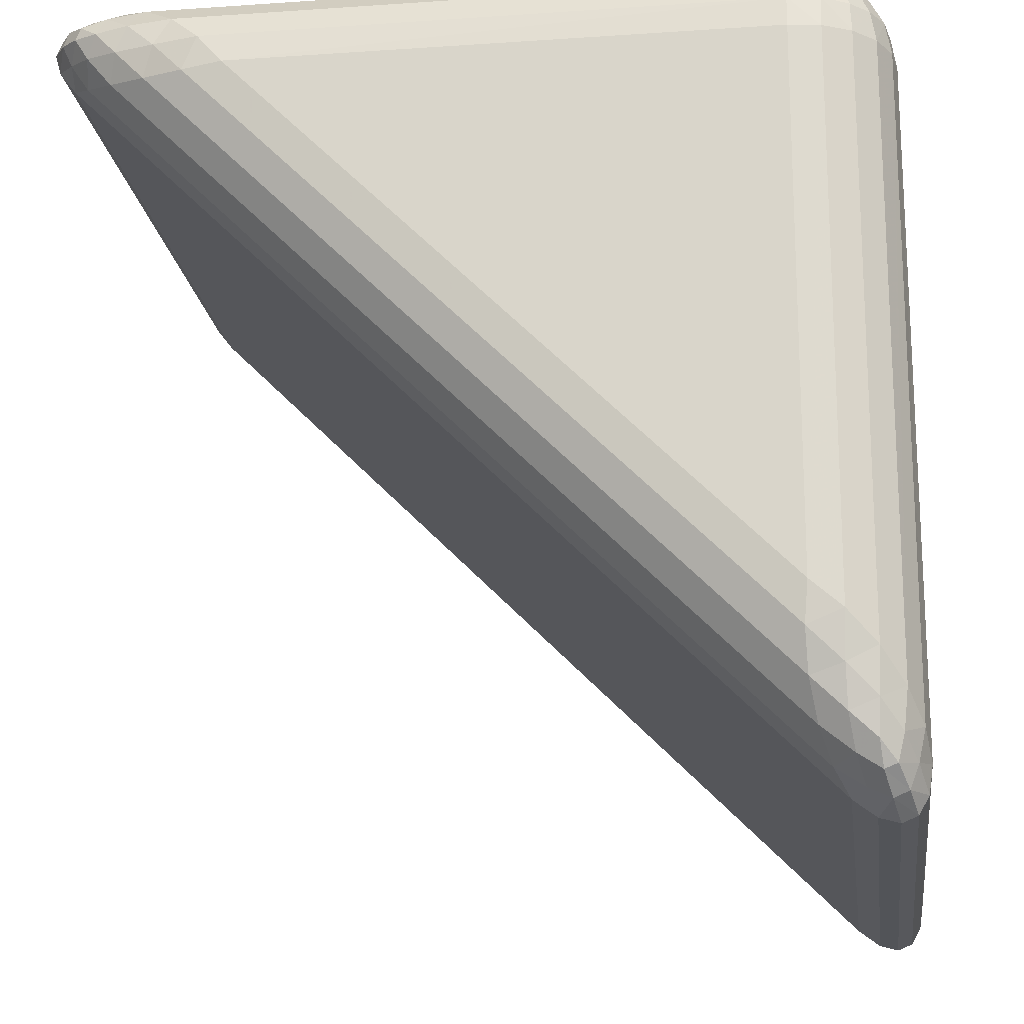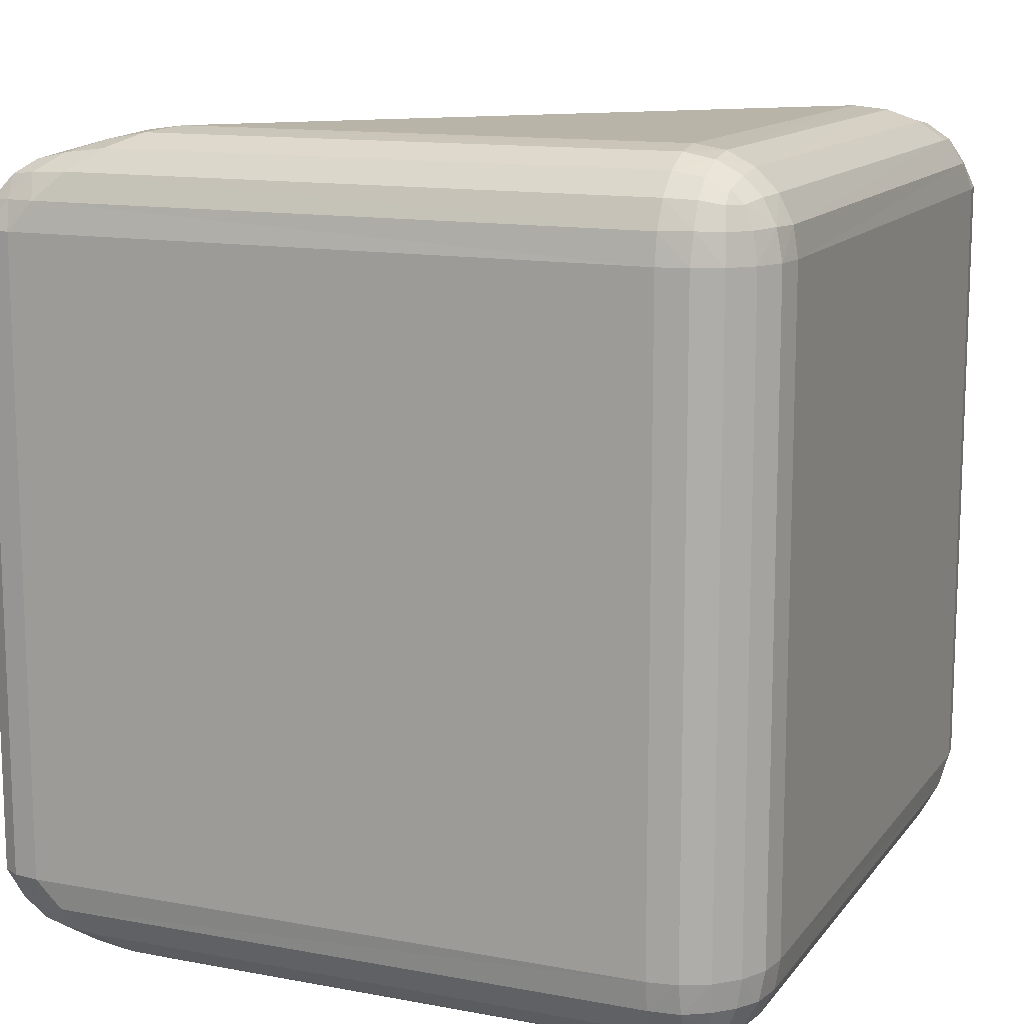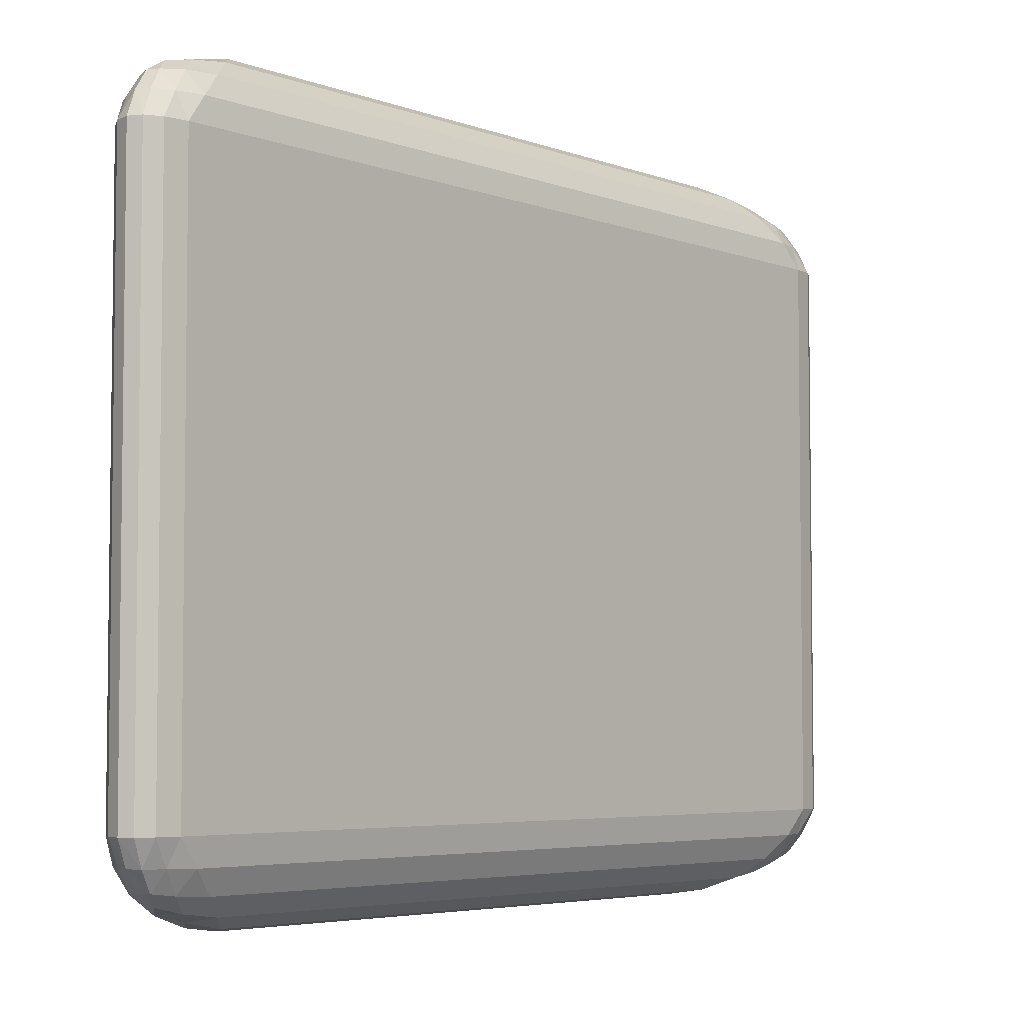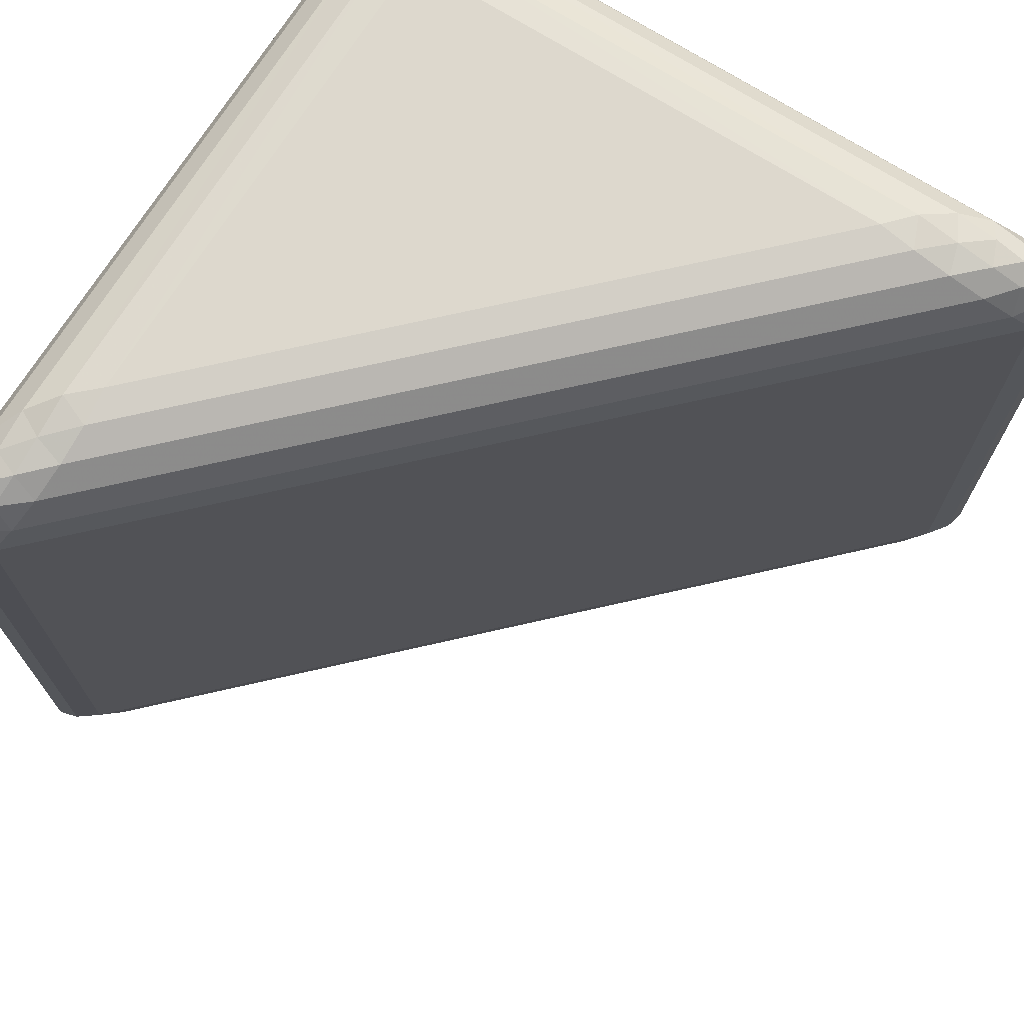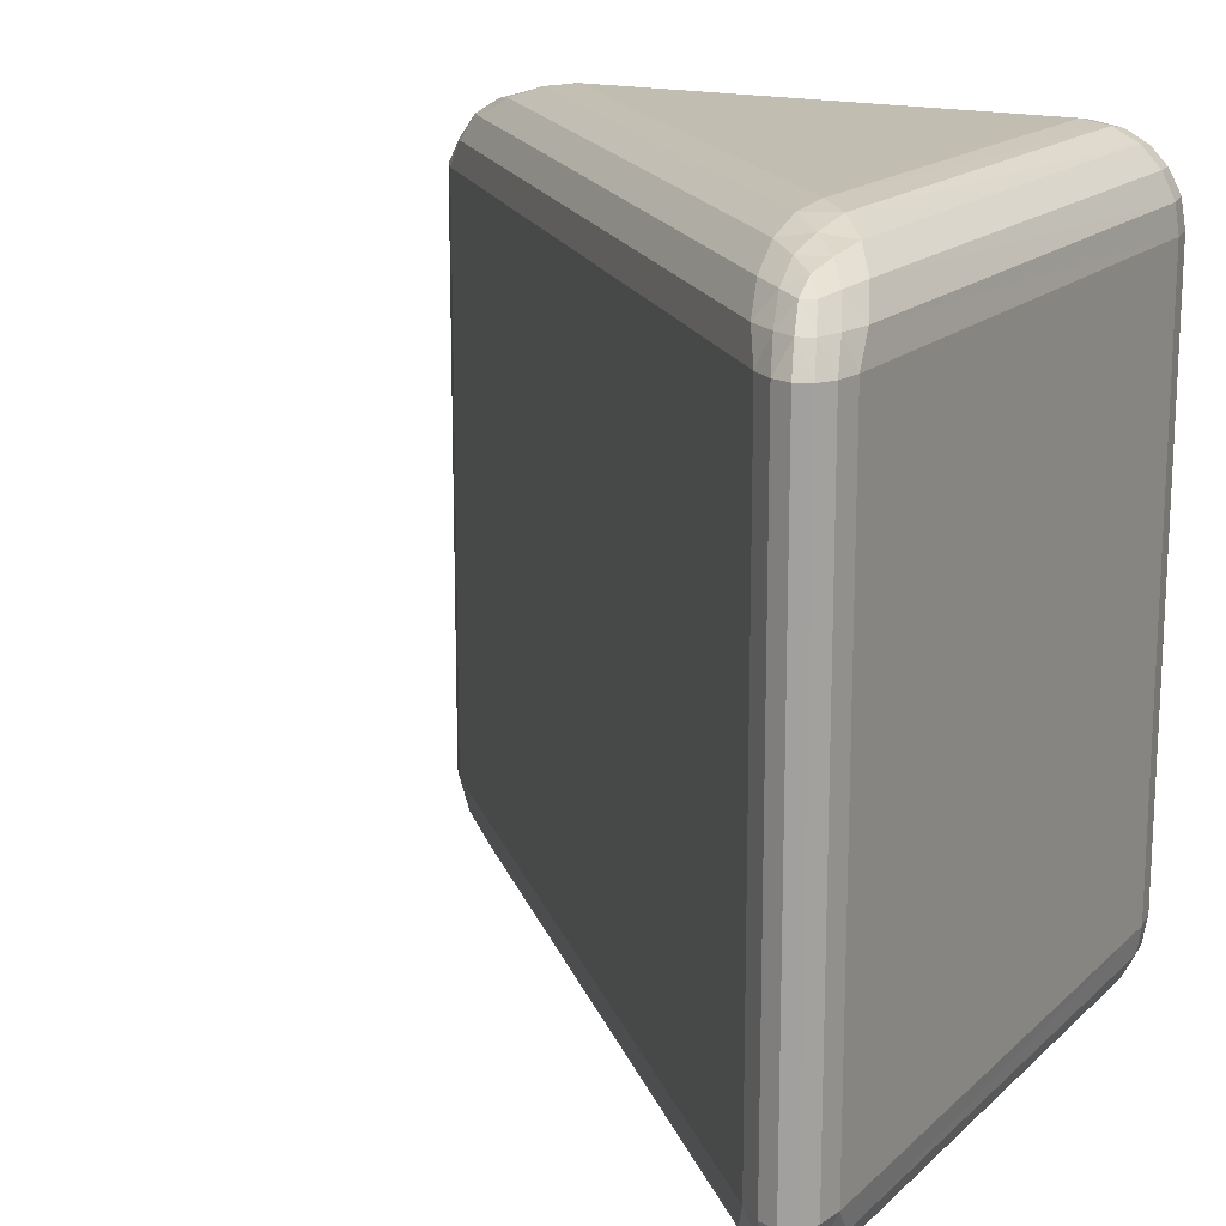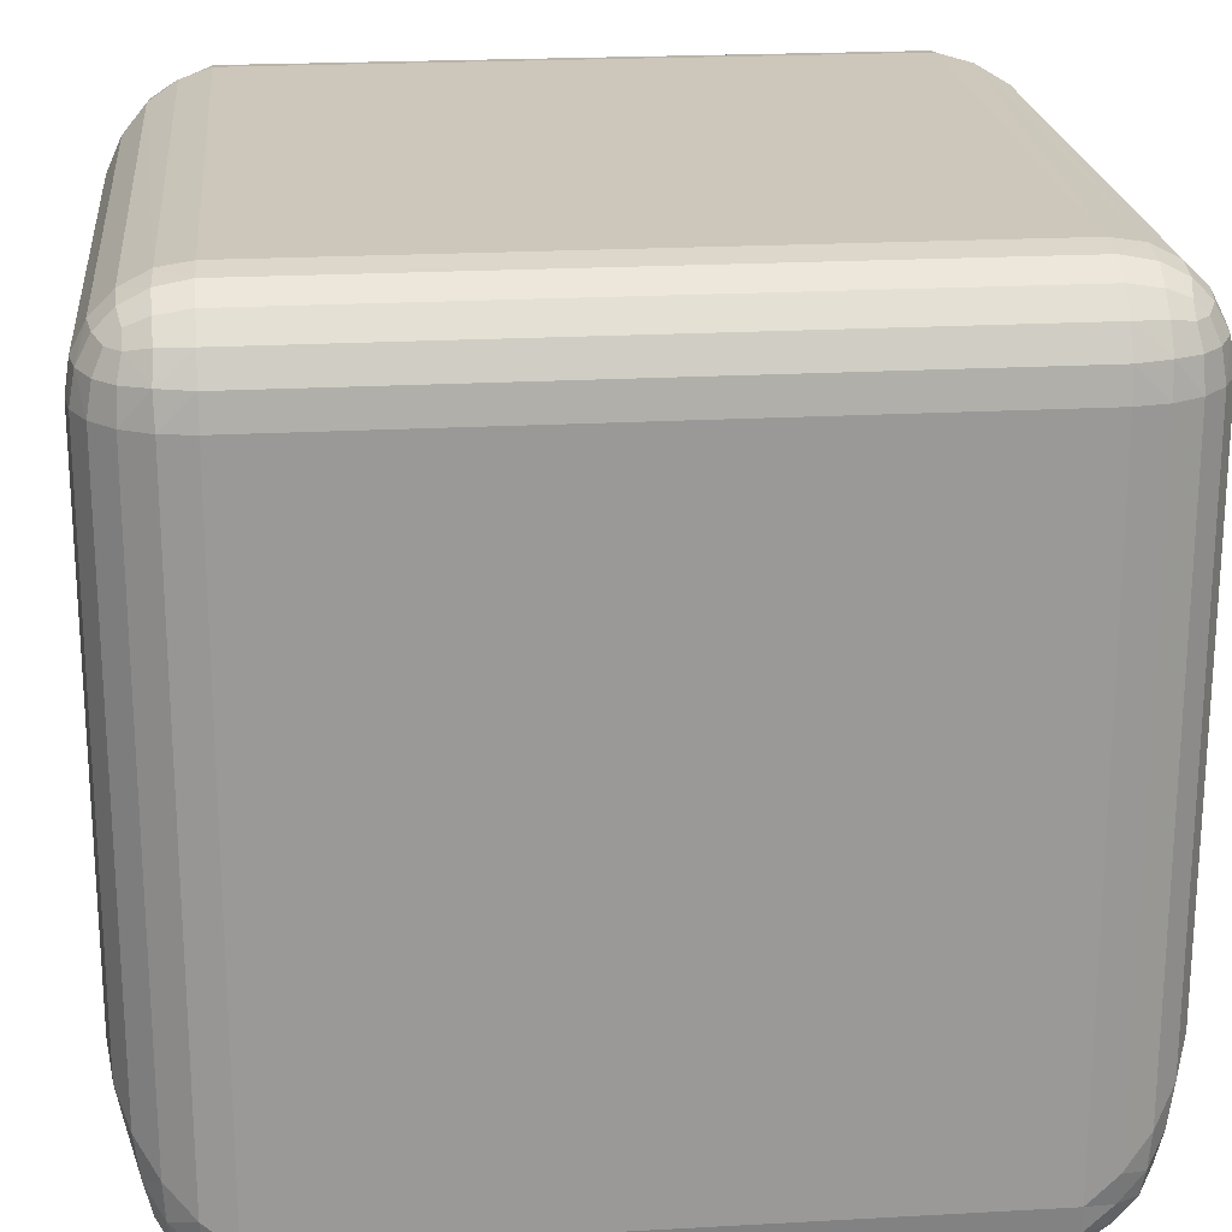
<metadata>
{"format":"obj","ext":"obj","renderer":"f3d","projection":"perspective","resolution":1024,"background":"white","views":[{"elev":-18.6,"azim":7.5,"up":"+Y"},{"elev":13.0,"azim":113.1,"up":"+Z"},{"elev":-4.8,"azim":-95.0,"up":"+Z"},{"elev":72.1,"azim":-57.8,"up":"+Z"},{"elev":16.7,"azim":29.8,"up":"+Z"},{"elev":21.5,"azim":84.4,"up":"+Y"}]}
</metadata>
<code>
o triangle_2
v 0.4187 -0.4187 0.385
v 0.5 -0.385 0.385
v 0.385 -0.2224 0.5
v 0.4441 -0.4378 0.385
v 0.4665 -0.4441 0.385
v 0.4023 -0.3937 0.4203
v 0.4338 -0.4141 0.4196
v 0.4593 -0.426 0.4191
v 0.3896 -0.3582 0.4524
v 0.4249 -0.3864 0.4499
v 0.4513 -0.4029 0.4463
v 0.4939 -0.3558 0.4203
v 0.4778 -0.3217 0.4524
v 0.4955 -0.4165 0.385
v 0.4861 -0.3921 0.4198
v 0.4731 -0.3667 0.45
v 0.4841 -0.4368 0.385
v 0.4762 -0.4186 0.4191
v 0.4658 -0.3969 0.4463
v 0.3807 -0.268 0.4939
v 0.3822 -0.3148 0.4778
v 0.4203 -0.2516 0.4939
v 0.4184 -0.3037 0.4841
v 0.4192 -0.3496 0.4715
v 0.4524 -0.2857 0.4778
v 0.4507 -0.3367 0.4712
v 0.4484 -0.3754 0.4625
v 0.5 0.385 0.385
v 0.385 0.5 0.385
v 0.385 0.385 0.5
v 0.4944 0.4205 0.385
v 0.478 0.4526 0.385
v 0.4944 0.385 0.4205
v 0.4877 0.4217 0.4215
v 0.4723 0.451 0.4203
v 0.478 0.385 0.4526
v 0.4722 0.4204 0.4511
v 0.4613 0.4458 0.4458
v 0.385 0.4944 0.4205
v 0.385 0.478 0.4526
v 0.4205 0.4944 0.385
v 0.4215 0.4877 0.4217
v 0.4203 0.4723 0.451
v 0.4526 0.478 0.385
v 0.4511 0.4722 0.4204
v 0.4458 0.4613 0.4458
v 0.4205 0.385 0.4944
v 0.4526 0.385 0.478
v 0.385 0.4205 0.4944
v 0.4217 0.4215 0.4877
v 0.451 0.4203 0.4723
v 0.385 0.4526 0.478
v 0.4204 0.4511 0.4722
v 0.4458 0.4458 0.4613
v -0.4187 0.4187 0.385
v -0.2224 0.385 0.5
v -0.385 0.5 0.385
v -0.3937 0.4023 0.4203
v -0.3582 0.3896 0.4524
v -0.4378 0.4441 0.385
v -0.4139 0.4335 0.4198
v -0.3867 0.4248 0.45
v -0.4441 0.4665 0.385
v -0.4256 0.4592 0.4191
v -0.4029 0.4513 0.4463
v -0.2516 0.4203 0.4939
v -0.2857 0.4524 0.4778
v -0.268 0.3807 0.4939
v -0.3035 0.4189 0.4841
v -0.3365 0.4508 0.4715
v -0.3148 0.3822 0.4778
v -0.3497 0.4194 0.4712
v -0.3754 0.4484 0.4625
v -0.4165 0.4955 0.385
v -0.4368 0.4841 0.385
v -0.3558 0.4939 0.4203
v -0.3925 0.486 0.4196
v -0.4189 0.4764 0.4191
v -0.3217 0.4778 0.4524
v -0.3666 0.4728 0.4499
v -0.3969 0.4658 0.4463
v 0.5 0.385 -0.385
v 0.385 0.385 -0.5
v 0.385 0.5 -0.385
v 0.4944 0.385 -0.4205
v 0.478 0.385 -0.4526
v 0.4944 0.4205 -0.385
v 0.4877 0.4215 -0.4217
v 0.4723 0.4203 -0.451
v 0.478 0.4526 -0.385
v 0.4722 0.4511 -0.4204
v 0.4613 0.4458 -0.4458
v 0.385 0.4205 -0.4944
v 0.385 0.4526 -0.478
v 0.4205 0.385 -0.4944
v 0.4215 0.4217 -0.4877
v 0.4203 0.451 -0.4723
v 0.4526 0.385 -0.478
v 0.4511 0.4204 -0.4722
v 0.4458 0.4458 -0.4613
v 0.4205 0.4944 -0.385
v 0.4526 0.478 -0.385
v 0.385 0.4944 -0.4205
v 0.4217 0.4877 -0.4215
v 0.451 0.4723 -0.4203
v 0.385 0.478 -0.4526
v 0.4204 0.4722 -0.4511
v 0.4458 0.4613 -0.4458
v -0.2224 0.385 -0.5
v -0.4187 0.4187 -0.385
v -0.385 0.5 -0.385
v -0.268 0.3807 -0.4939
v -0.3148 0.3822 -0.4778
v -0.2516 0.4203 -0.4939
v -0.3037 0.4184 -0.4841
v -0.3496 0.4192 -0.4715
v -0.2857 0.4524 -0.4778
v -0.3367 0.4507 -0.4712
v -0.3754 0.4484 -0.4625
v -0.4378 0.4441 -0.385
v -0.4441 0.4665 -0.385
v -0.3937 0.4023 -0.4203
v -0.4141 0.4338 -0.4196
v -0.426 0.4593 -0.4191
v -0.3582 0.3896 -0.4524
v -0.3864 0.4249 -0.4499
v -0.4029 0.4513 -0.4463
v -0.3558 0.4939 -0.4203
v -0.3217 0.4778 -0.4524
v -0.4165 0.4955 -0.385
v -0.3921 0.4861 -0.4198
v -0.3667 0.4731 -0.45
v -0.4368 0.4841 -0.385
v -0.4186 0.4762 -0.4191
v -0.3969 0.4658 -0.4463
v 0.5 -0.385 -0.385
v 0.4187 -0.4187 -0.385
v 0.385 -0.2224 -0.5
v 0.4955 -0.4165 -0.385
v 0.4841 -0.4368 -0.385
v 0.4939 -0.3558 -0.4203
v 0.486 -0.3925 -0.4196
v 0.4764 -0.4189 -0.4191
v 0.4778 -0.3217 -0.4524
v 0.4728 -0.3666 -0.4499
v 0.4658 -0.3969 -0.4463
v 0.4023 -0.3937 -0.4203
v 0.3896 -0.3582 -0.4524
v 0.4441 -0.4378 -0.385
v 0.4335 -0.4139 -0.4198
v 0.4248 -0.3867 -0.45
v 0.4665 -0.4441 -0.385
v 0.4592 -0.4256 -0.4191
v 0.4513 -0.4029 -0.4463
v 0.4203 -0.2516 -0.4939
v 0.4524 -0.2857 -0.4778
v 0.3807 -0.268 -0.4939
v 0.4189 -0.3035 -0.4841
v 0.4508 -0.3365 -0.4715
v 0.3822 -0.3148 -0.4778
v 0.4194 -0.3497 -0.4712
v 0.4484 -0.3754 -0.4625
f 82 2 136
f 83 138 109
f 3 30 56
f 84 57 29
f 1 7 6
f 4 8 7
f 17 8 5
f 6 10 9
f 7 11 10
f 18 11 8
f 2 15 14
f 12 16 15
f 13 26 16
f 14 18 17
f 15 19 18
f 16 27 19
f 20 22 3
f 21 23 20
f 9 24 21
f 23 25 22
f 24 26 23
f 10 27 24
f 11 19 27
f 31 33 28
f 32 34 31
f 44 35 32
f 34 36 33
f 34 38 37
f 45 38 35
f 39 41 29
f 40 42 39
f 52 43 40
f 42 44 41
f 42 46 45
f 53 46 43
f 47 49 30
f 48 50 47
f 36 51 48
f 50 52 49
f 50 54 53
f 37 54 51
f 38 46 54
f 55 61 60
f 58 62 61
f 59 72 62
f 60 64 63
f 61 65 64
f 62 73 65
f 66 68 56
f 67 69 66
f 79 70 67
f 69 71 68
f 70 72 69
f 80 73 70
f 57 77 76
f 74 78 77
f 63 78 75
f 76 80 79
f 77 81 80
f 64 81 78
f 65 73 81
f 85 87 82
f 86 88 85
f 98 89 86
f 88 90 87
f 88 92 91
f 99 92 89
f 93 95 83
f 94 96 93
f 106 97 94
f 96 98 95
f 96 100 99
f 107 100 97
f 101 103 84
f 102 104 101
f 90 105 102
f 104 106 103
f 104 108 107
f 91 108 105
f 92 100 108
f 112 114 109
f 113 115 112
f 125 116 113
f 115 117 114
f 116 118 115
f 126 119 116
f 110 123 122
f 120 124 123
f 133 124 121
f 122 126 125
f 123 127 126
f 134 127 124
f 111 131 130
f 128 132 131
f 129 118 132
f 130 134 133
f 131 135 134
f 132 119 135
f 119 127 135
f 136 142 141
f 139 143 142
f 152 143 140
f 141 145 144
f 142 146 145
f 153 146 143
f 137 150 149
f 147 151 150
f 148 161 151
f 149 153 152
f 150 154 153
f 151 162 154
f 155 157 138
f 156 158 155
f 144 159 156
f 158 160 157
f 159 161 158
f 145 162 159
f 146 154 162
f 56 20 3
f 68 21 20
f 71 9 21
f 59 6 9
f 58 1 6
f 28 12 2
f 33 13 12
f 36 25 13
f 48 22 25
f 47 3 22
f 29 76 39
f 39 79 40
f 40 67 52
f 52 66 49
f 49 56 30
f 82 31 28
f 31 90 32
f 90 44 32
f 102 41 44
f 101 29 41
f 109 93 83
f 114 94 93
f 117 106 94
f 129 103 106
f 128 84 103
f 111 74 57
f 130 75 74
f 133 63 75
f 121 60 63
f 120 55 60
f 82 141 85
f 85 144 86
f 86 156 98
f 98 155 95
f 95 138 83
f 138 112 109
f 157 113 112
f 160 125 113
f 148 122 125
f 147 110 122
f 137 4 1
f 149 5 4
f 152 17 5
f 140 14 17
f 139 2 14
f 1 110 137
f 82 28 2
f 84 111 57
f 1 4 7
f 4 5 8
f 17 18 8
f 6 7 10
f 7 8 11
f 18 19 11
f 2 12 15
f 12 13 16
f 13 25 26
f 14 15 18
f 15 16 19
f 16 26 27
f 20 23 22
f 21 24 23
f 9 10 24
f 23 26 25
f 24 27 26
f 10 11 27
f 31 34 33
f 32 35 34
f 44 45 35
f 34 37 36
f 34 35 38
f 45 46 38
f 39 42 41
f 40 43 42
f 52 53 43
f 42 45 44
f 42 43 46
f 53 54 46
f 47 50 49
f 48 51 50
f 36 37 51
f 50 53 52
f 50 51 54
f 37 38 54
f 55 58 61
f 58 59 62
f 59 71 72
f 60 61 64
f 61 62 65
f 62 72 73
f 66 69 68
f 67 70 69
f 79 80 70
f 69 72 71
f 70 73 72
f 80 81 73
f 57 74 77
f 74 75 78
f 63 64 78
f 76 77 80
f 77 78 81
f 64 65 81
f 85 88 87
f 86 89 88
f 98 99 89
f 88 91 90
f 88 89 92
f 99 100 92
f 93 96 95
f 94 97 96
f 106 107 97
f 96 99 98
f 96 97 100
f 107 108 100
f 101 104 103
f 102 105 104
f 90 91 105
f 104 107 106
f 104 105 108
f 91 92 108
f 112 115 114
f 113 116 115
f 125 126 116
f 115 118 117
f 116 119 118
f 126 127 119
f 110 120 123
f 120 121 124
f 133 134 124
f 122 123 126
f 123 124 127
f 134 135 127
f 111 128 131
f 128 129 132
f 129 117 118
f 130 131 134
f 131 132 135
f 132 118 119
f 136 139 142
f 139 140 143
f 152 153 143
f 141 142 145
f 142 143 146
f 153 154 146
f 137 147 150
f 147 148 151
f 148 160 161
f 149 150 153
f 150 151 154
f 151 161 162
f 155 158 157
f 156 159 158
f 144 145 159
f 158 161 160
f 159 162 161
f 145 146 162
f 56 68 20
f 68 71 21
f 71 59 9
f 59 58 6
f 58 55 1
f 28 33 12
f 33 36 13
f 36 48 25
f 48 47 22
f 47 30 3
f 29 57 76
f 39 76 79
f 40 79 67
f 52 67 66
f 49 66 56
f 82 87 31
f 31 87 90
f 90 102 44
f 102 101 41
f 101 84 29
f 109 114 93
f 114 117 94
f 117 129 106
f 129 128 103
f 128 111 84
f 111 130 74
f 130 133 75
f 133 121 63
f 121 120 60
f 120 110 55
f 82 136 141
f 85 141 144
f 86 144 156
f 98 156 155
f 95 155 138
f 138 157 112
f 157 160 113
f 160 148 125
f 148 147 122
f 147 137 110
f 137 149 4
f 149 152 5
f 152 140 17
f 140 139 14
f 139 136 2
f 1 55 110

</code>
